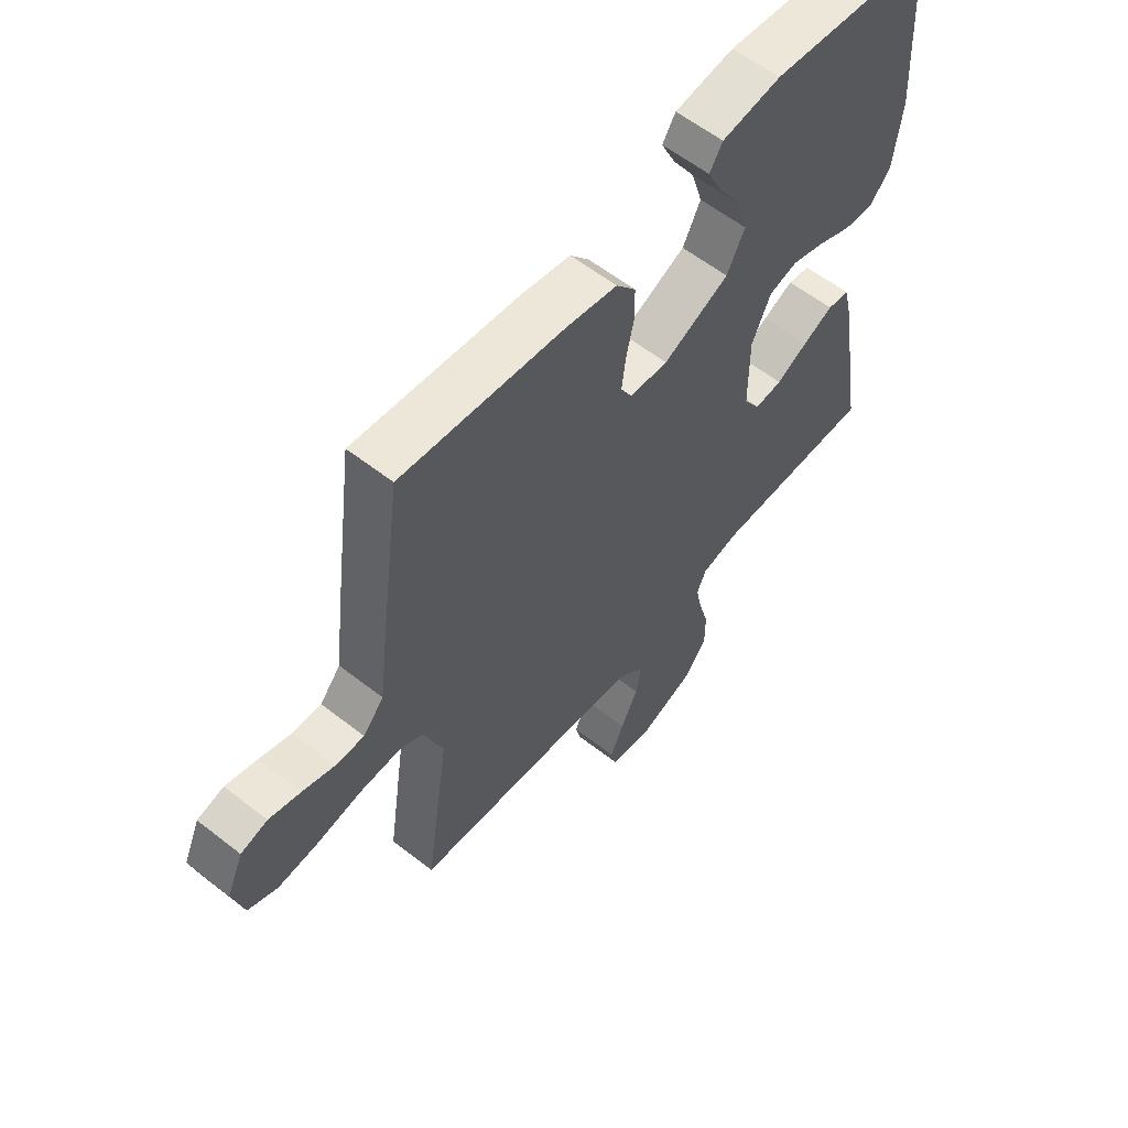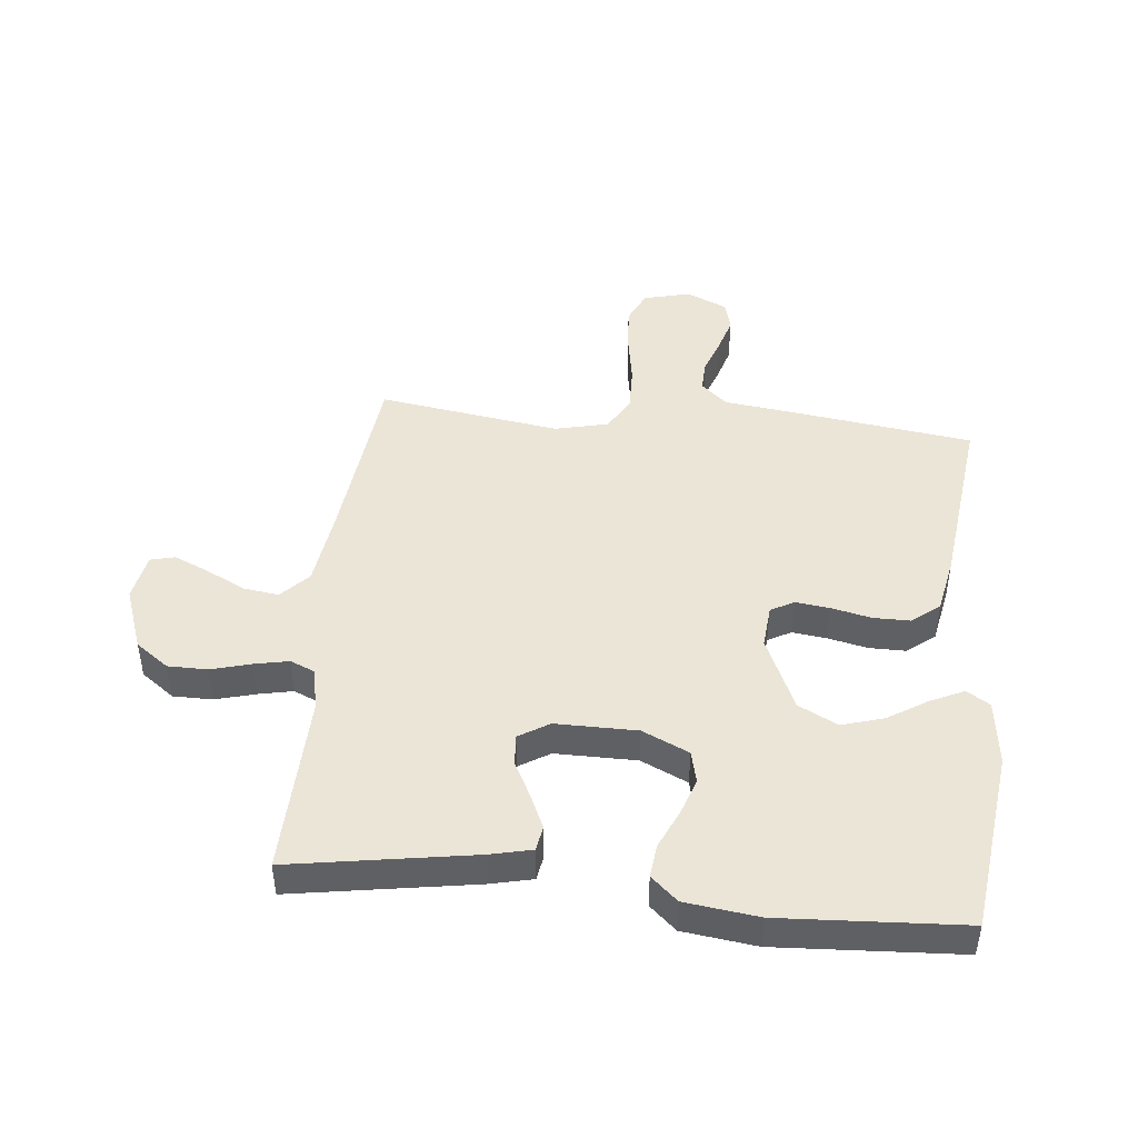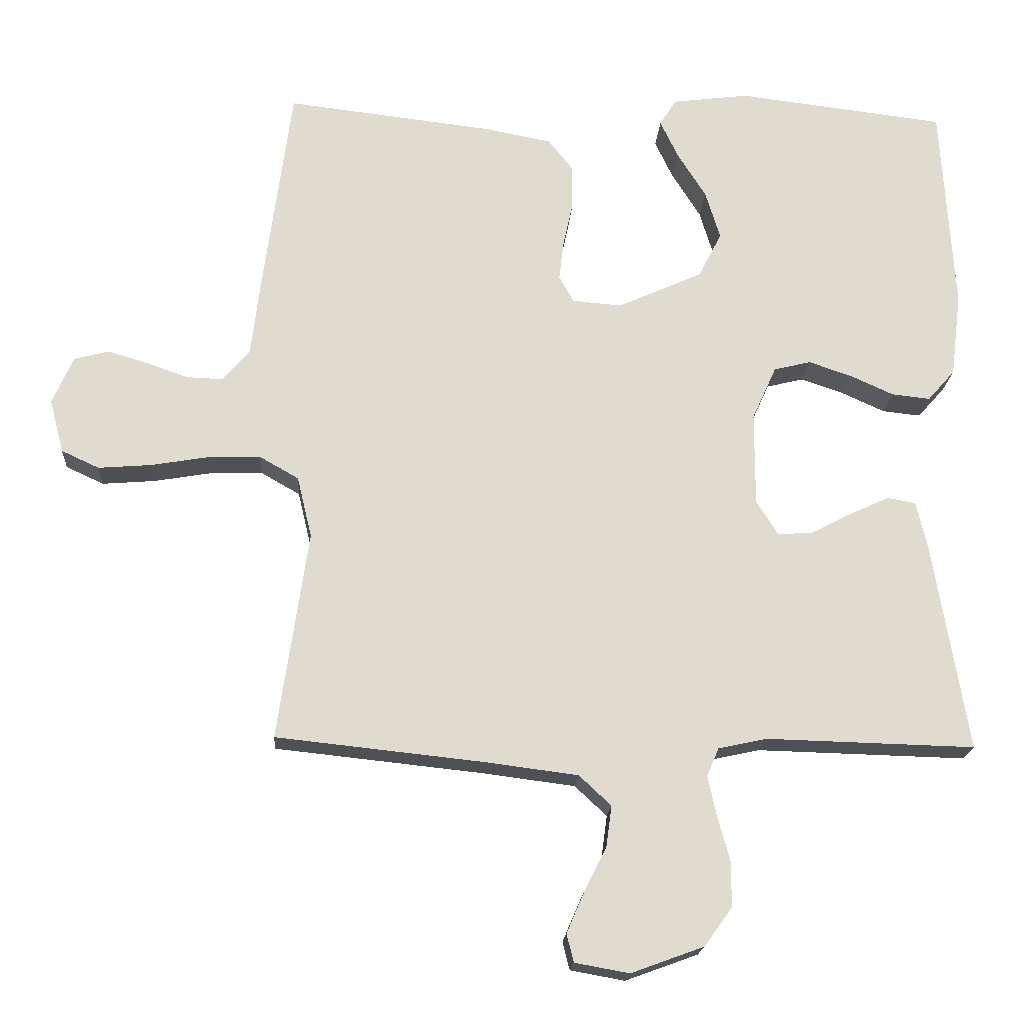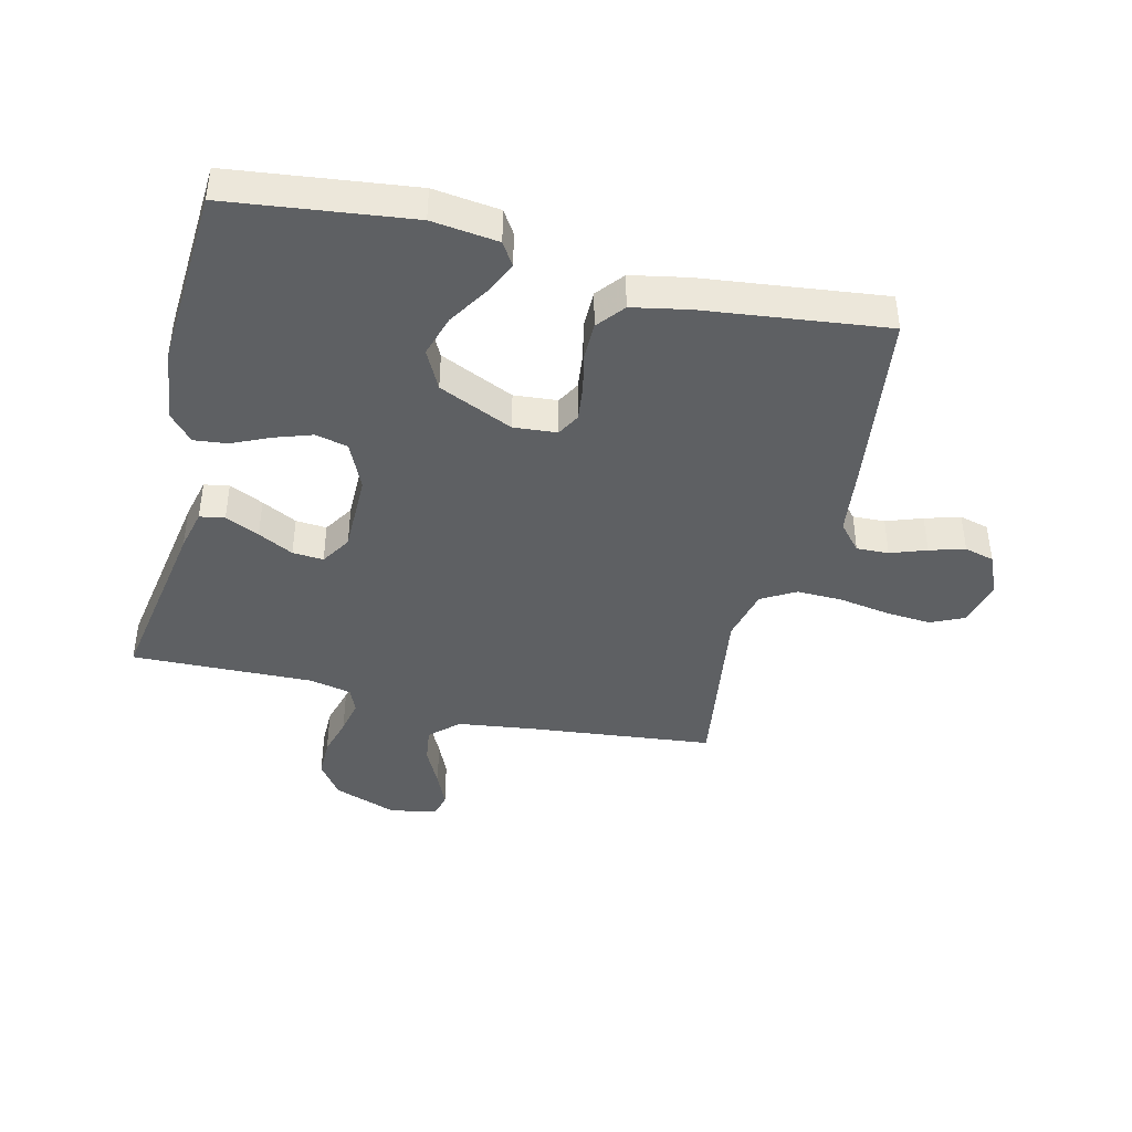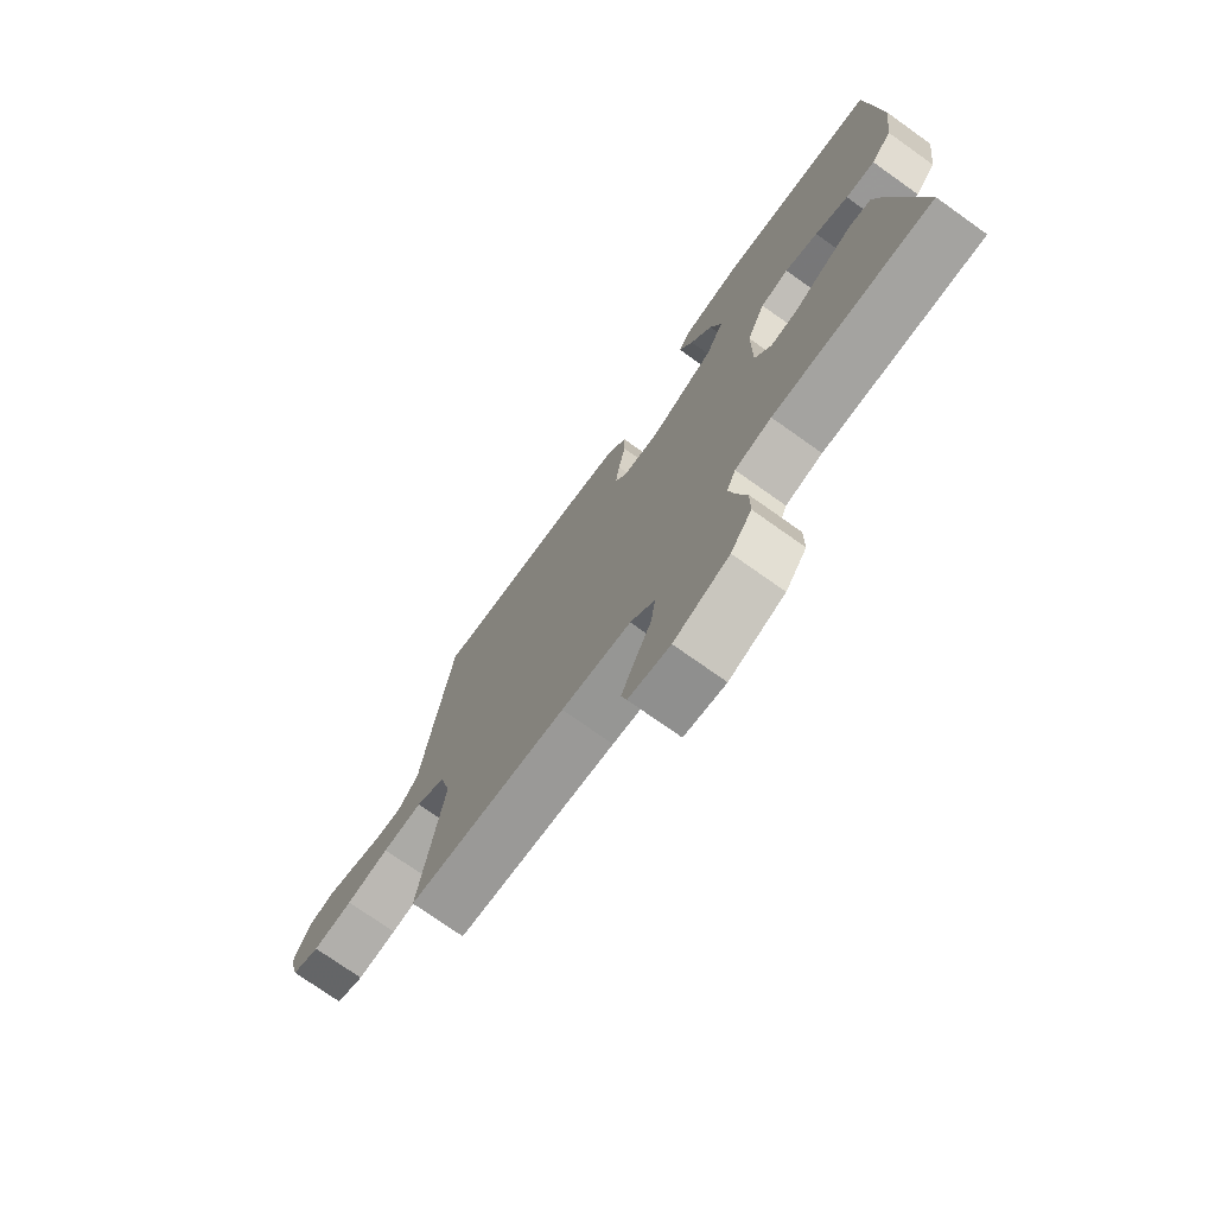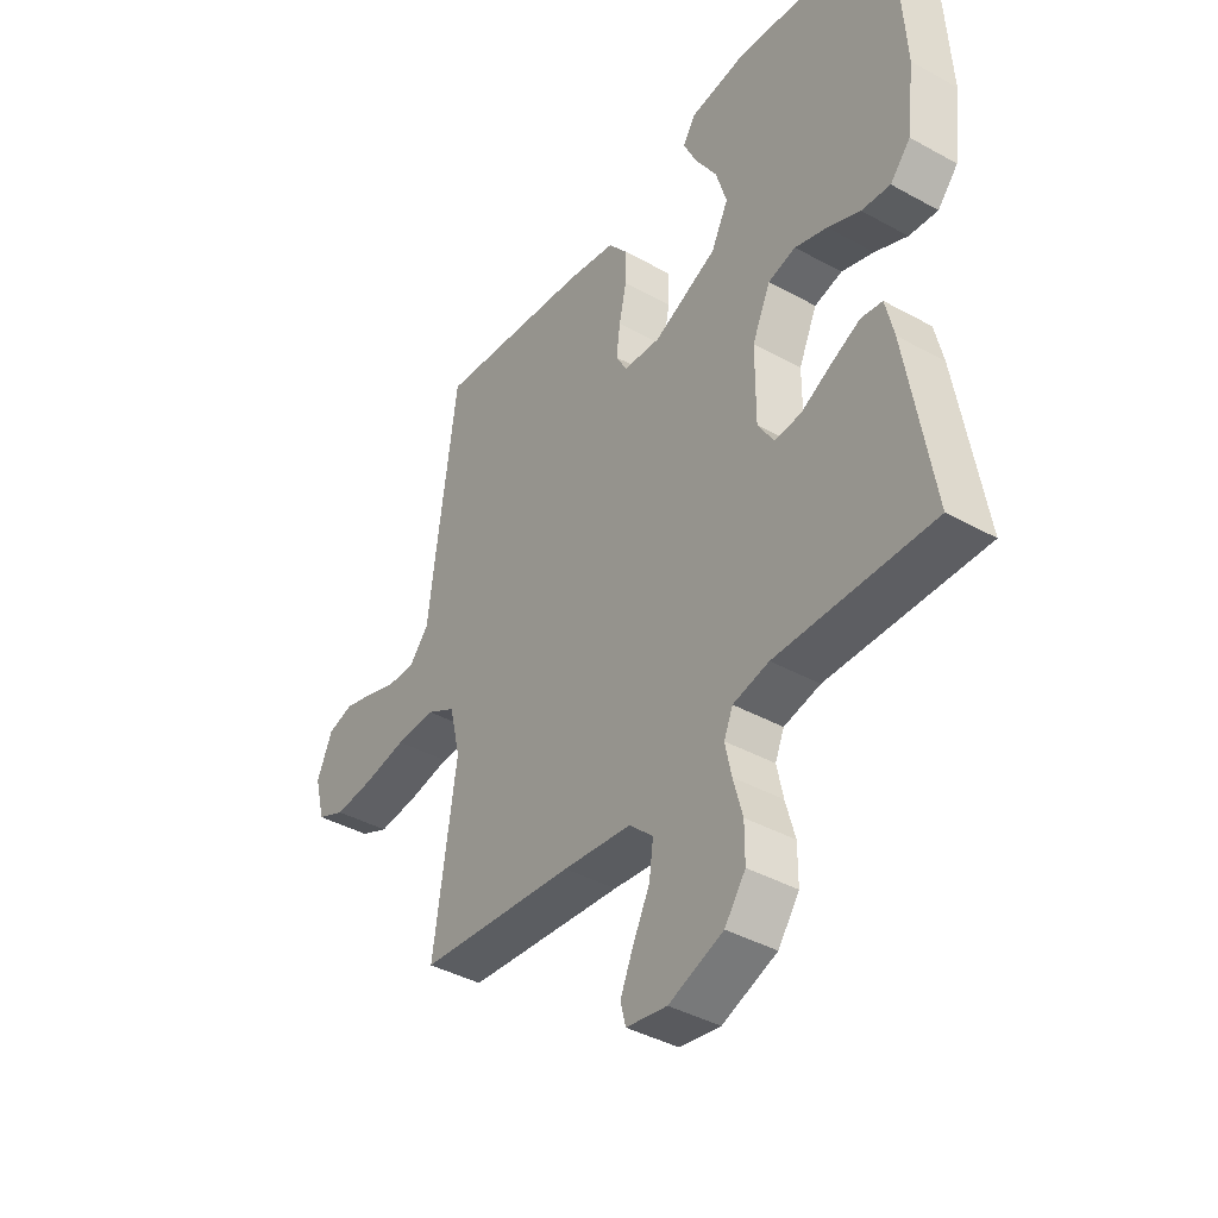
<metadata>
{"format":"obj","ext":"obj","renderer":"f3d","projection":"perspective","resolution":1024,"background":"white","views":[{"elev":58.9,"azim":128.9,"up":"+Z"},{"elev":45.7,"azim":-84.0,"up":"+Y"},{"elev":-18.8,"azim":176.5,"up":"+Z"},{"elev":-42.1,"azim":-13.6,"up":"+Y"},{"elev":-74.4,"azim":-125.4,"up":"+Z"},{"elev":-40.5,"azim":-124.2,"up":"+Z"}]}
</metadata>
<code>
v 0.5 0.07 -0.5
v 0.2 0.07 -0.532
v 0.069 0.07 -0.549
v 0.023 0.07 -0.592
v 0.031 0.07 -0.651
v 0.063 0.07 -0.715
v 0.088 0.07 -0.773
v 0.078 0.07 -0.813
v 0 0.07 -0.827
v -0.104 0.07 -0.789
v -0.144 0.07 -0.734
v -0.144 0.07 -0.669
v -0.126 0.07 -0.604
v -0.114 0.07 -0.547
v -0.131 0.07 -0.507
v -0.2 0.07 -0.492
v -0.5 0.07 -0.5
v -0.45 0.07 -0.2
v -0.434 0.07 -0.131
v -0.393 0.07 -0.124
v -0.337 0.07 -0.15
v -0.279 0.07 -0.18
v -0.228 0.07 -0.184
v -0.197 0.07 -0.134
v -0.197 0.07 0
v -0.232 0.07 0.077
v -0.285 0.07 0.09
v -0.347 0.07 0.069
v -0.409 0.07 0.041
v -0.464 0.07 0.035
v -0.503 0.07 0.079
v -0.518 0.07 0.2
v -0.5 0.07 0.5
v -0.2 0.07 0.536
v -0.091 0.07 0.522
v -0.067 0.07 0.484
v -0.093 0.07 0.429
v -0.134 0.07 0.364
v -0.155 0.07 0.295
v -0.122 0.07 0.23
v 0 0.07 0.175
v 0.071 0.07 0.181
v 0.092 0.07 0.219
v 0.085 0.07 0.276
v 0.071 0.07 0.341
v 0.071 0.07 0.402
v 0.107 0.07 0.447
v 0.2 0.07 0.465
v 0.5 0.07 0.5
v 0.54 0.07 0.2
v 0.554 0.07 0.085
v 0.592 0.07 0.041
v 0.645 0.07 0.043
v 0.704 0.07 0.064
v 0.762 0.07 0.081
v 0.811 0.07 0.068
v 0.841 0.07 0
v 0.821 0.07 -0.077
v 0.767 0.07 -0.102
v 0.691 0.07 -0.096
v 0.609 0.07 -0.082
v 0.533 0.07 -0.08
v 0.477 0.07 -0.112
v 0.456 0.07 -0.2
v 0.5 0 -0.5
v 0.2 0 -0.532
v 0.069 0 -0.549
v 0.023 0 -0.592
v 0.031 0 -0.651
v 0.063 0 -0.715
v 0.088 0 -0.773
v 0.078 0 -0.813
v 0 0 -0.827
v -0.104 0 -0.789
v -0.144 0 -0.734
v -0.144 0 -0.669
v -0.126 0 -0.604
v -0.114 0 -0.547
v -0.131 0 -0.507
v -0.2 0 -0.492
v -0.5 0 -0.5
v -0.45 0 -0.2
v -0.434 0 -0.131
v -0.393 0 -0.124
v -0.337 0 -0.15
v -0.279 0 -0.18
v -0.228 0 -0.184
v -0.197 0 -0.134
v -0.197 0 0
v -0.232 0 0.077
v -0.285 0 0.09
v -0.347 0 0.069
v -0.409 0 0.041
v -0.464 0 0.035
v -0.503 0 0.079
v -0.518 0 0.2
v -0.5 0 0.5
v -0.2 0 0.536
v -0.091 0 0.522
v -0.067 0 0.484
v -0.093 0 0.429
v -0.134 0 0.364
v -0.155 0 0.295
v -0.122 0 0.23
v 0 0 0.175
v 0.071 0 0.181
v 0.092 0 0.219
v 0.085 0 0.276
v 0.071 0 0.341
v 0.071 0 0.402
v 0.107 0 0.447
v 0.2 0 0.465
v 0.5 0 0.5
v 0.54 0 0.2
v 0.554 0 0.085
v 0.592 0 0.041
v 0.645 0 0.043
v 0.704 0 0.064
v 0.762 0 0.081
v 0.811 0 0.068
v 0.841 0 0
v 0.821 0 -0.077
v 0.767 0 -0.102
v 0.691 0 -0.096
v 0.609 0 -0.082
v 0.533 0 -0.08
v 0.477 0 -0.112
v 0.456 0 -0.2
f 59 60 61
f 58 59 61
f 57 58 61
f 56 57 61
f 55 56 61
f 54 55 61
f 53 54 61
f 52 53 61 62
f 51 52 62 63
f 50 51 63
f 49 50 63
f 48 49 63
f 47 48 63
f 46 47 63
f 45 46 63
f 44 45 63
f 36 37 38
f 35 36 38
f 34 35 38
f 33 34 38
f 32 33 38
f 31 32 38
f 30 31 38
f 29 30 38
f 28 29 38
f 27 28 38 39
f 26 27 39 40
f 20 21 22
f 19 20 22
f 18 19 22
f 17 18 22
f 16 17 22
f 15 16 22 23
f 14 15 23 24
f 11 12 13
f 10 11 13
f 9 10 13
f 8 9 13
f 7 8 13
f 6 7 13
f 5 6 13
f 4 5 13 14
f 14 24 25
f 4 14 25
f 3 4 25
f 64 1 2
f 63 64 2
f 44 63 2
f 43 44 2
f 42 43 2 3
f 3 25 26
f 42 3 26
f 41 42 26
f 26 40 41
f 125 124 123
f 125 123 122
f 125 122 121
f 125 121 120
f 125 120 119
f 125 119 118
f 125 118 117
f 126 125 117 116
f 127 126 116 115
f 127 115 114
f 127 114 113
f 127 113 112
f 127 112 111
f 127 111 110
f 127 110 109
f 127 109 108
f 102 101 100
f 102 100 99
f 102 99 98
f 102 98 97
f 102 97 96
f 102 96 95
f 102 95 94
f 102 94 93
f 102 93 92
f 103 102 92 91
f 104 103 91 90
f 86 85 84
f 86 84 83
f 86 83 82
f 86 82 81
f 86 81 80
f 87 86 80 79
f 88 87 79 78
f 77 76 75
f 77 75 74
f 77 74 73
f 77 73 72
f 77 72 71
f 77 71 70
f 77 70 69
f 78 77 69 68
f 89 88 78
f 89 78 68
f 89 68 67
f 66 65 128
f 66 128 127
f 66 127 108
f 66 108 107
f 67 66 107 106
f 90 89 67
f 90 67 106
f 90 106 105
f 105 104 90
f 1 65 66 2
f 2 66 67 3
f 3 67 68 4
f 4 68 69 5
f 5 69 70 6
f 6 70 71 7
f 7 71 72 8
f 8 72 73 9
f 9 73 74 10
f 10 74 75 11
f 11 75 76 12
f 12 76 77 13
f 13 77 78 14
f 14 78 79 15
f 15 79 80 16
f 16 80 81 17
f 17 81 82 18
f 18 82 83 19
f 19 83 84 20
f 20 84 85 21
f 21 85 86 22
f 22 86 87 23
f 23 87 88 24
f 24 88 89 25
f 25 89 90 26
f 26 90 91 27
f 27 91 92 28
f 28 92 93 29
f 29 93 94 30
f 30 94 95 31
f 31 95 96 32
f 32 96 97 33
f 33 97 98 34
f 34 98 99 35
f 35 99 100 36
f 36 100 101 37
f 37 101 102 38
f 38 102 103 39
f 39 103 104 40
f 40 104 105 41
f 41 105 106 42
f 42 106 107 43
f 43 107 108 44
f 44 108 109 45
f 45 109 110 46
f 46 110 111 47
f 47 111 112 48
f 48 112 113 49
f 49 113 114 50
f 50 114 115 51
f 51 115 116 52
f 52 116 117 53
f 53 117 118 54
f 54 118 119 55
f 55 119 120 56
f 56 120 121 57
f 57 121 122 58
f 58 122 123 59
f 59 123 124 60
f 60 124 125 61
f 61 125 126 62
f 62 126 127 63
f 63 127 128 64
f 64 128 65 1

</code>
